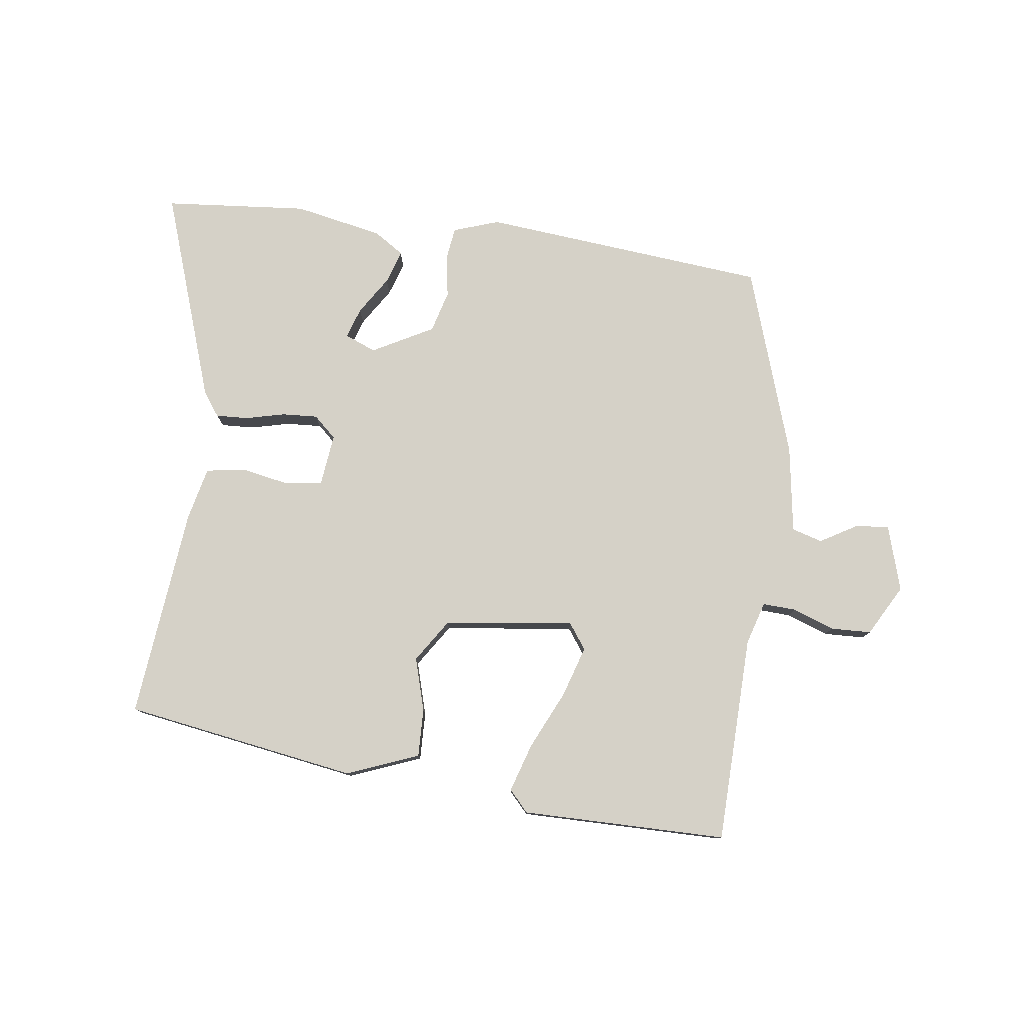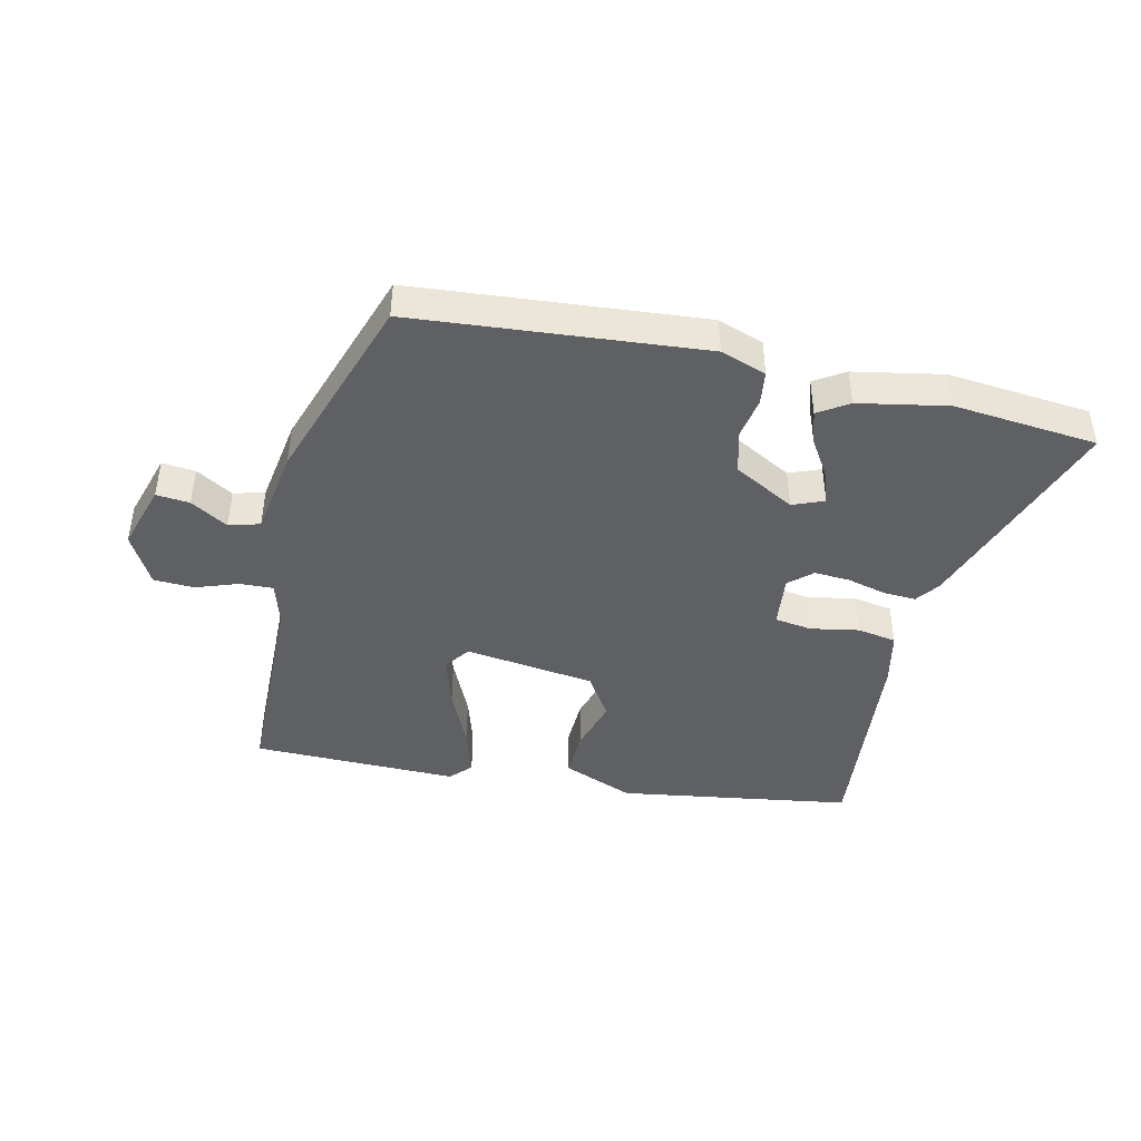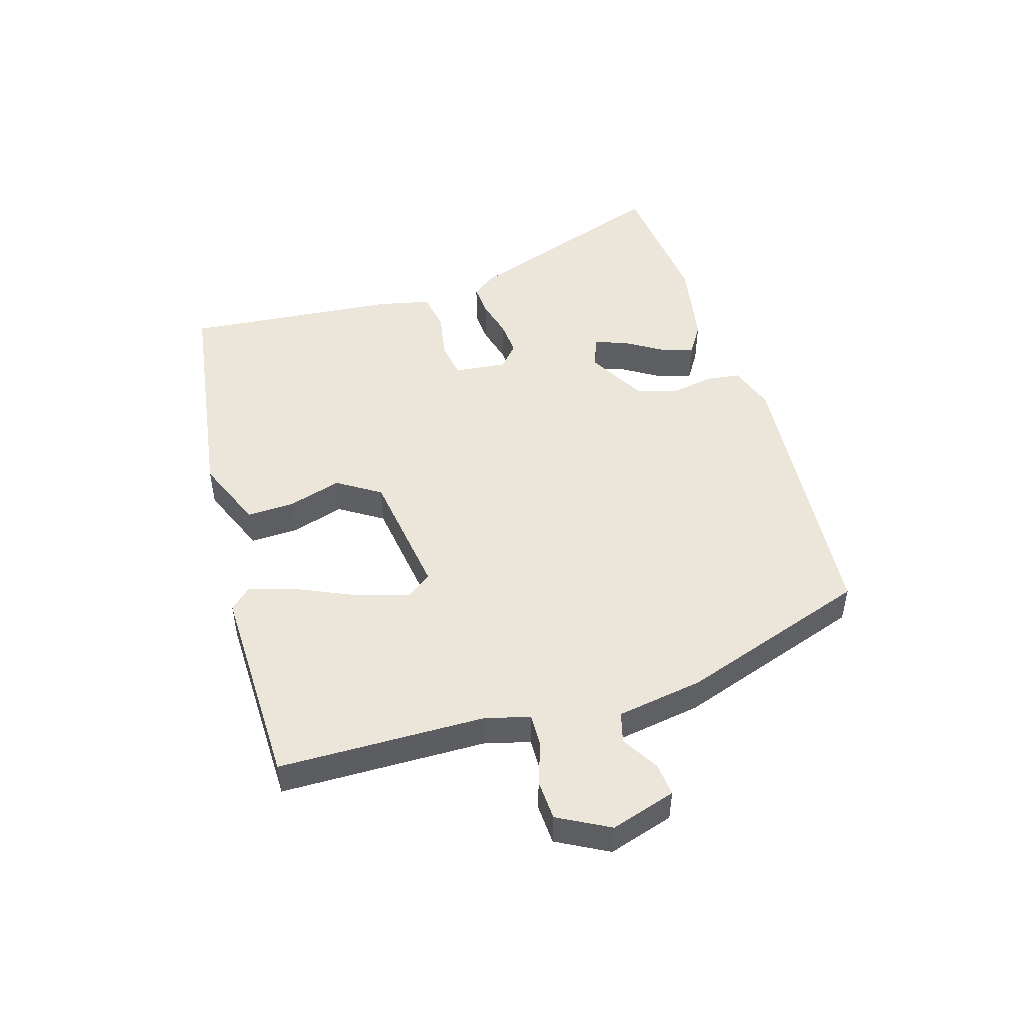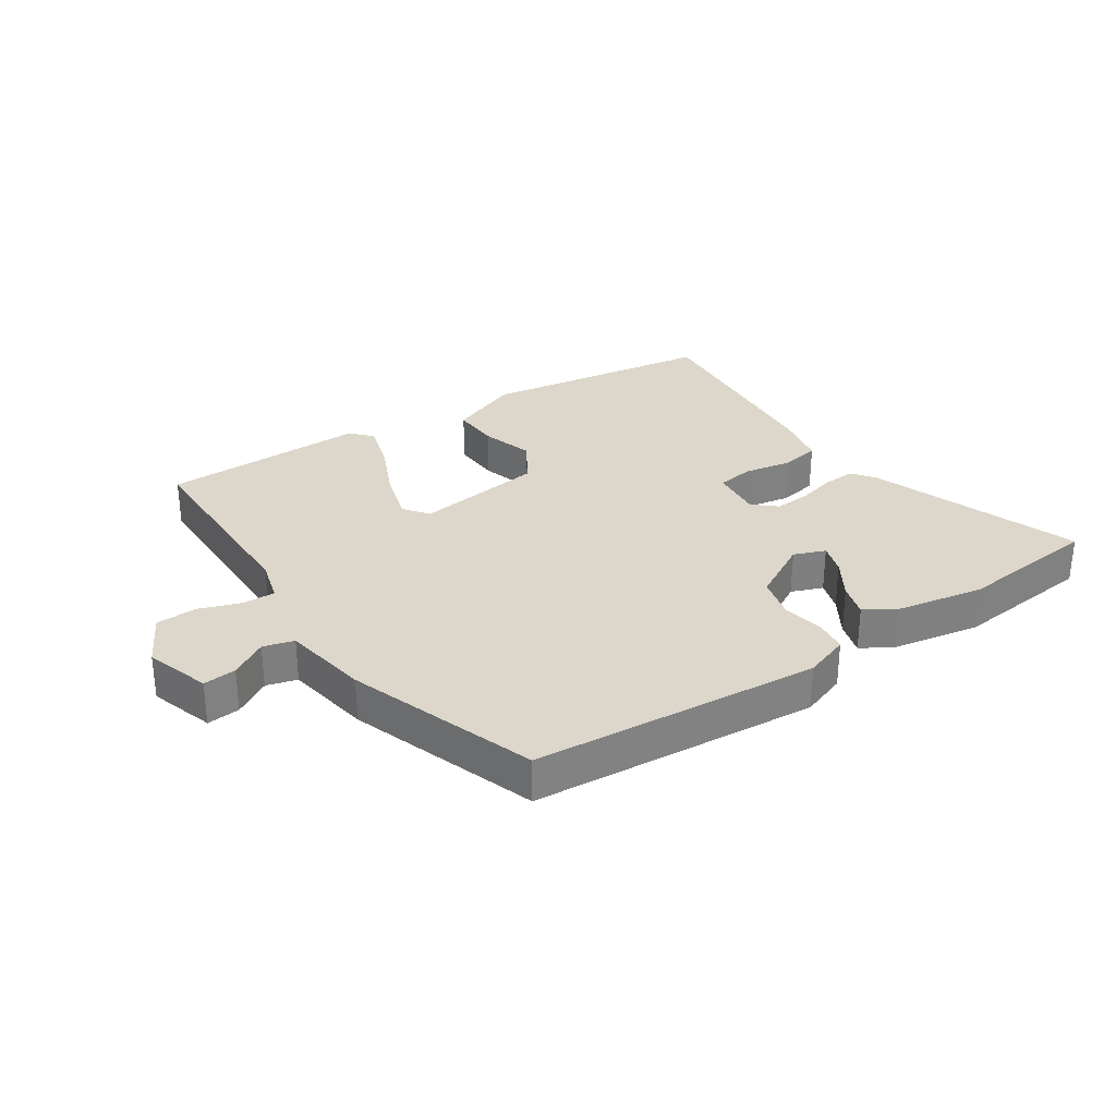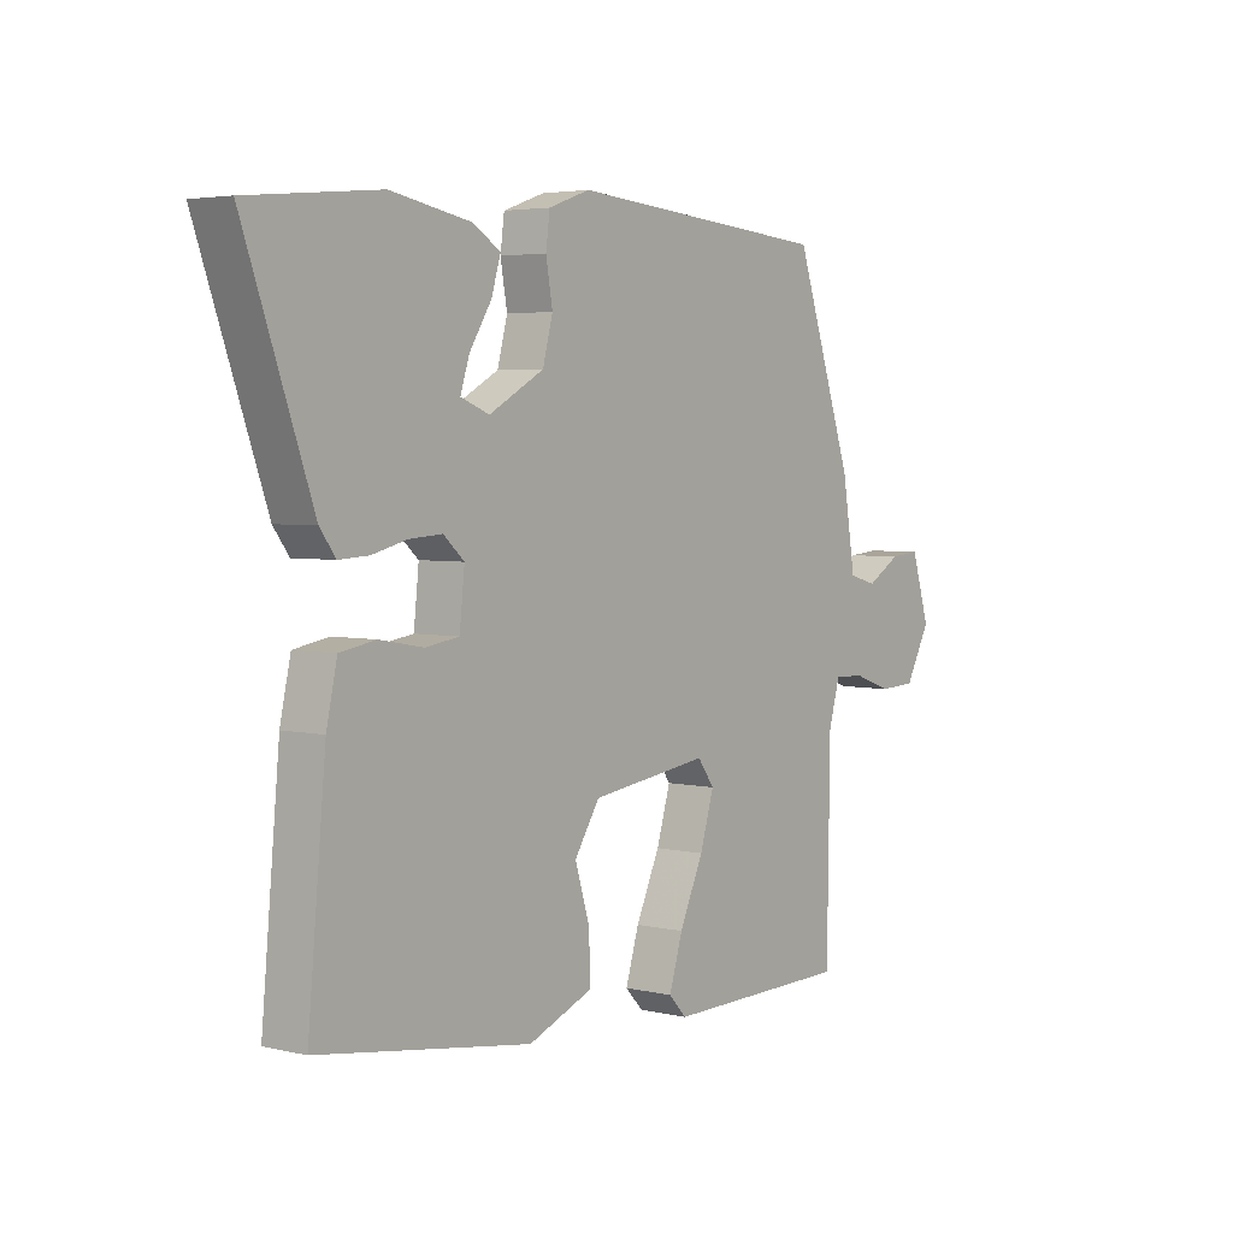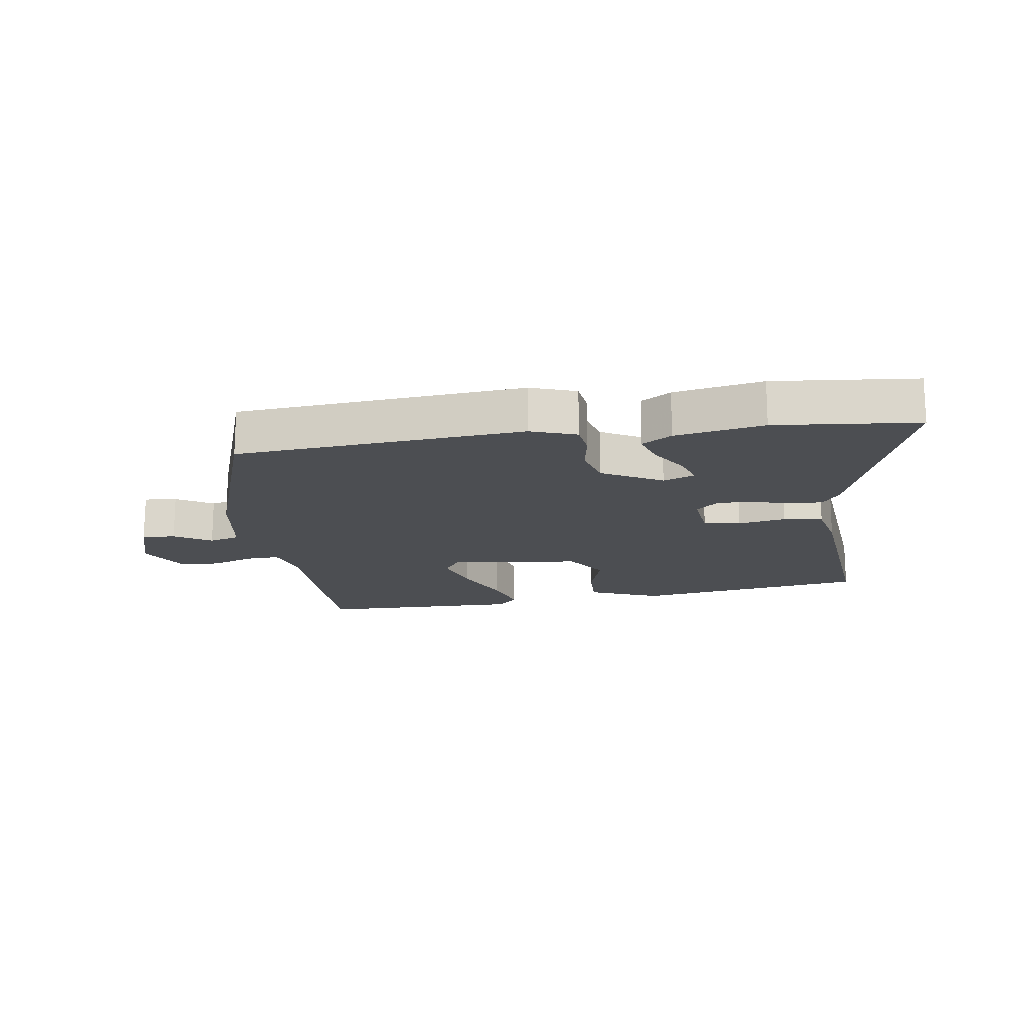
<metadata>
{"format":"obj","ext":"obj","renderer":"f3d","projection":"perspective","resolution":1024,"background":"white","views":[{"elev":78.8,"azim":-171.9,"up":"+Y"},{"elev":-43.7,"azim":-12.7,"up":"+Y"},{"elev":48.4,"azim":-106.9,"up":"+Y"},{"elev":30.6,"azim":-33.9,"up":"+Y"},{"elev":3.9,"azim":127.5,"up":"+Z"},{"elev":-17.0,"azim":8.4,"up":"+Y"}]}
</metadata>
<code>
v -0.502 0.07 -0.499
v -0.507 0.07 -0.161
v -0.527 0.07 -0.091
v -0.581 0.07 -0.093
v -0.649 0.07 -0.117
v -0.715 0.07 -0.114
v -0.76 0.07 -0.031
v -0.727 0.07 0.075
v -0.673 0.07 0.07
v -0.613 0.07 0.034
v -0.563 0.07 0.048
v -0.54 0.07 0.189
v -0.435 0.07 0.497
v 0.032 0.07 0.536
v 0.106 0.07 0.51
v 0.113 0.07 0.456
v 0.101 0.07 0.388
v 0.119 0.07 0.32
v 0.217 0.07 0.266
v 0.268 0.07 0.286
v 0.252 0.07 0.336
v 0.213 0.07 0.398
v 0.196 0.07 0.453
v 0.245 0.07 0.484
v 0.389 0.07 0.511
v 0.622 0.07 0.488
v 0.501 0.07 0.146
v 0.473 0.07 0.108
v 0.42 0.07 0.111
v 0.357 0.07 0.127
v 0.299 0.07 0.131
v 0.262 0.07 0.098
v 0.271 0.07 0.013
v 0.331 0.07 0.004
v 0.409 0.07 0.018
v 0.473 0.07 0.007
v 0.492 0.07 -0.08
v 0.524 0.07 -0.425
v 0.145 0.07 -0.482
v 0.029 0.07 -0.435
v 0.032 0.07 -0.357
v 0.058 0.07 -0.271
v 0.013 0.07 -0.201
v -0.198 0.07 -0.172
v -0.228 0.07 -0.213
v -0.203 0.07 -0.296
v -0.16 0.07 -0.391
v -0.136 0.07 -0.47
v -0.168 0.07 -0.504
v -0.502 0 -0.499
v -0.507 0 -0.161
v -0.527 0 -0.091
v -0.581 0 -0.093
v -0.649 0 -0.117
v -0.715 0 -0.114
v -0.76 0 -0.031
v -0.727 0 0.075
v -0.673 0 0.07
v -0.613 0 0.034
v -0.563 0 0.048
v -0.54 0 0.189
v -0.435 0 0.497
v 0.032 0 0.536
v 0.106 0 0.51
v 0.113 0 0.456
v 0.101 0 0.388
v 0.119 0 0.32
v 0.217 0 0.266
v 0.268 0 0.286
v 0.252 0 0.336
v 0.213 0 0.398
v 0.196 0 0.453
v 0.245 0 0.484
v 0.389 0 0.511
v 0.622 0 0.488
v 0.501 0 0.146
v 0.473 0 0.108
v 0.42 0 0.111
v 0.357 0 0.127
v 0.299 0 0.131
v 0.262 0 0.098
v 0.271 0 0.013
v 0.331 0 0.004
v 0.409 0 0.018
v 0.473 0 0.007
v 0.492 0 -0.08
v 0.524 0 -0.425
v 0.145 0 -0.482
v 0.029 0 -0.435
v 0.032 0 -0.357
v 0.058 0 -0.271
v 0.013 0 -0.201
v -0.198 0 -0.172
v -0.228 0 -0.213
v -0.203 0 -0.296
v -0.16 0 -0.391
v -0.136 0 -0.47
v -0.168 0 -0.504
f 46 47 48 49
f 45 46 49 1
f 44 45 1 2
f 39 40 41 42
f 37 38 39 42
f 37 42 43
f 34 35 36 37
f 33 34 37 43
f 32 33 43 44
f 27 28 29 30
f 27 30 31
f 26 27 31
f 21 22 23 24
f 20 21 24 25
f 14 15 16 17
f 14 17 18
f 11 12 13 14
f 11 14 18
f 7 8 9 10
f 7 10 11
f 4 5 6 7
f 3 4 7 11
f 20 25 26 31
f 19 20 31 32
f 18 19 32 44
f 11 18 44
f 2 3 11 44
f 98 97 96 95
f 50 98 95 94
f 51 50 94 93
f 91 90 89 88
f 91 88 87 86
f 92 91 86
f 86 85 84 83
f 92 86 83 82
f 93 92 82 81
f 79 78 77 76
f 80 79 76
f 80 76 75
f 73 72 71 70
f 74 73 70 69
f 66 65 64 63
f 67 66 63
f 63 62 61 60
f 67 63 60
f 59 58 57 56
f 60 59 56
f 56 55 54 53
f 60 56 53 52
f 80 75 74 69
f 81 80 69 68
f 93 81 68 67
f 93 67 60
f 93 60 52 51
f 1 50 51 2
f 2 51 52 3
f 3 52 53 4
f 4 53 54 5
f 5 54 55 6
f 6 55 56 7
f 7 56 57 8
f 8 57 58 9
f 9 58 59 10
f 10 59 60 11
f 11 60 61 12
f 12 61 62 13
f 13 62 63 14
f 14 63 64 15
f 15 64 65 16
f 16 65 66 17
f 17 66 67 18
f 18 67 68 19
f 19 68 69 20
f 20 69 70 21
f 21 70 71 22
f 22 71 72 23
f 23 72 73 24
f 24 73 74 25
f 25 74 75 26
f 26 75 76 27
f 27 76 77 28
f 28 77 78 29
f 29 78 79 30
f 30 79 80 31
f 31 80 81 32
f 32 81 82 33
f 33 82 83 34
f 34 83 84 35
f 35 84 85 36
f 36 85 86 37
f 37 86 87 38
f 38 87 88 39
f 39 88 89 40
f 40 89 90 41
f 41 90 91 42
f 42 91 92 43
f 43 92 93 44
f 44 93 94 45
f 45 94 95 46
f 46 95 96 47
f 47 96 97 48
f 48 97 98 49
f 49 98 50 1

</code>
